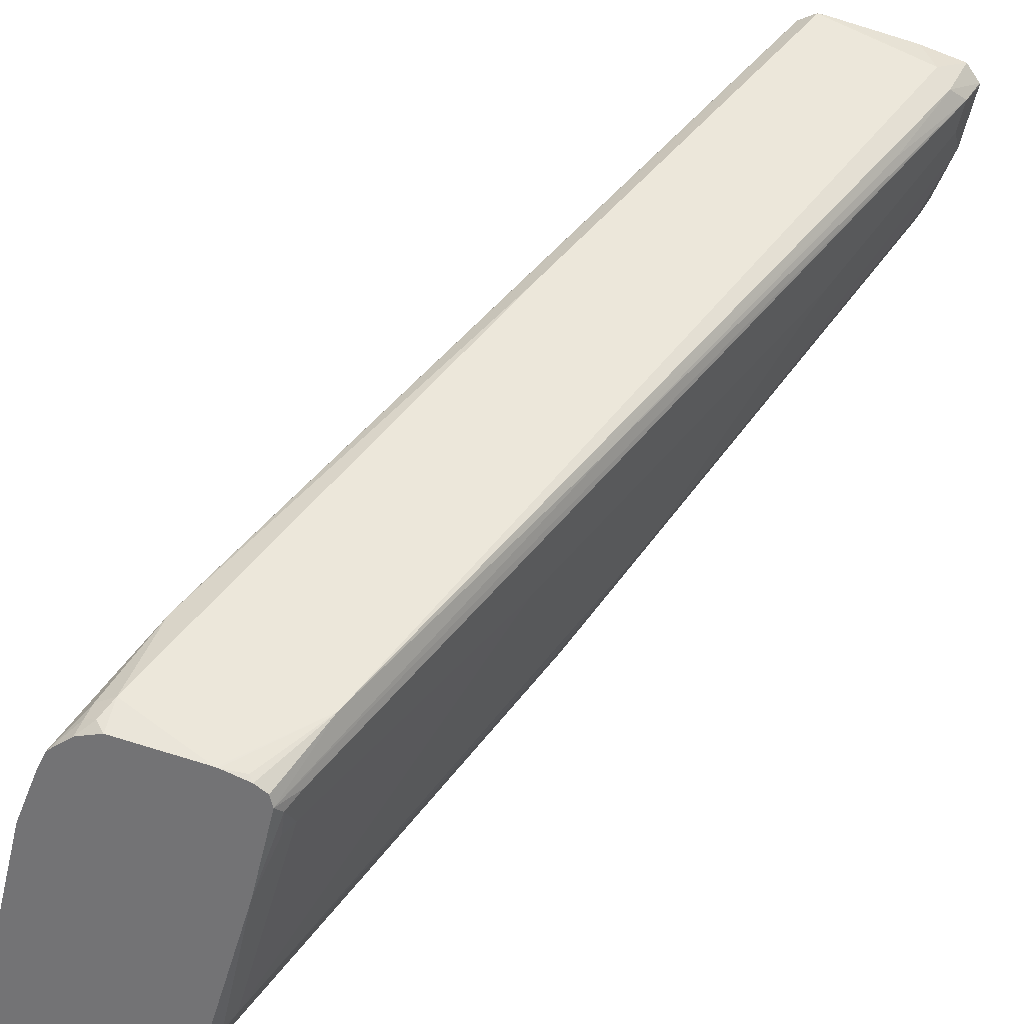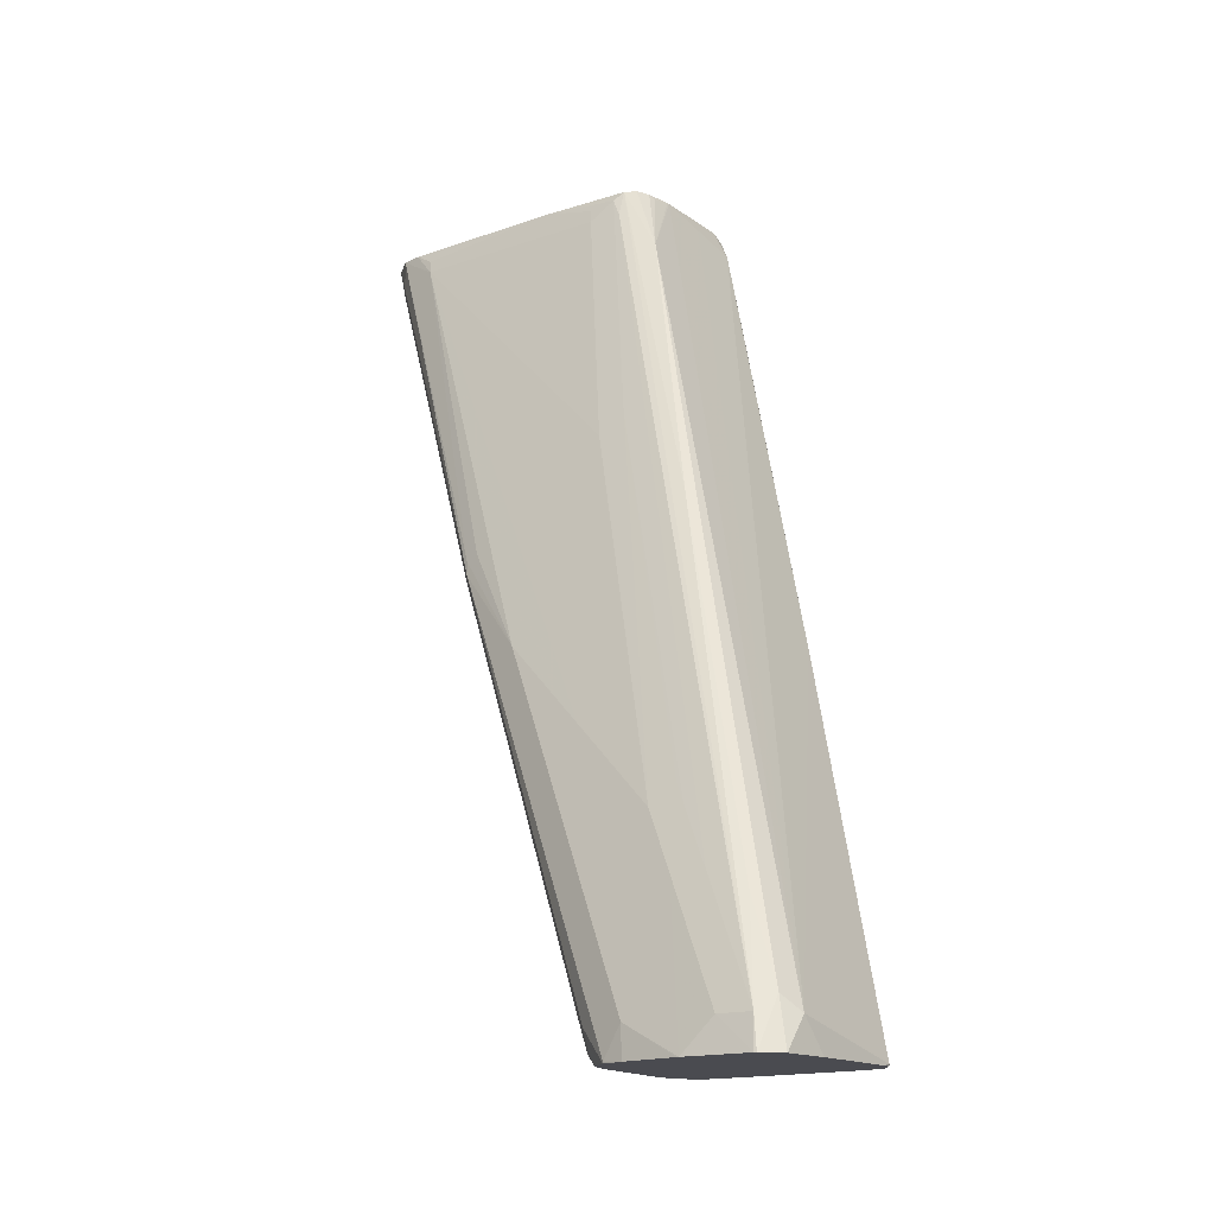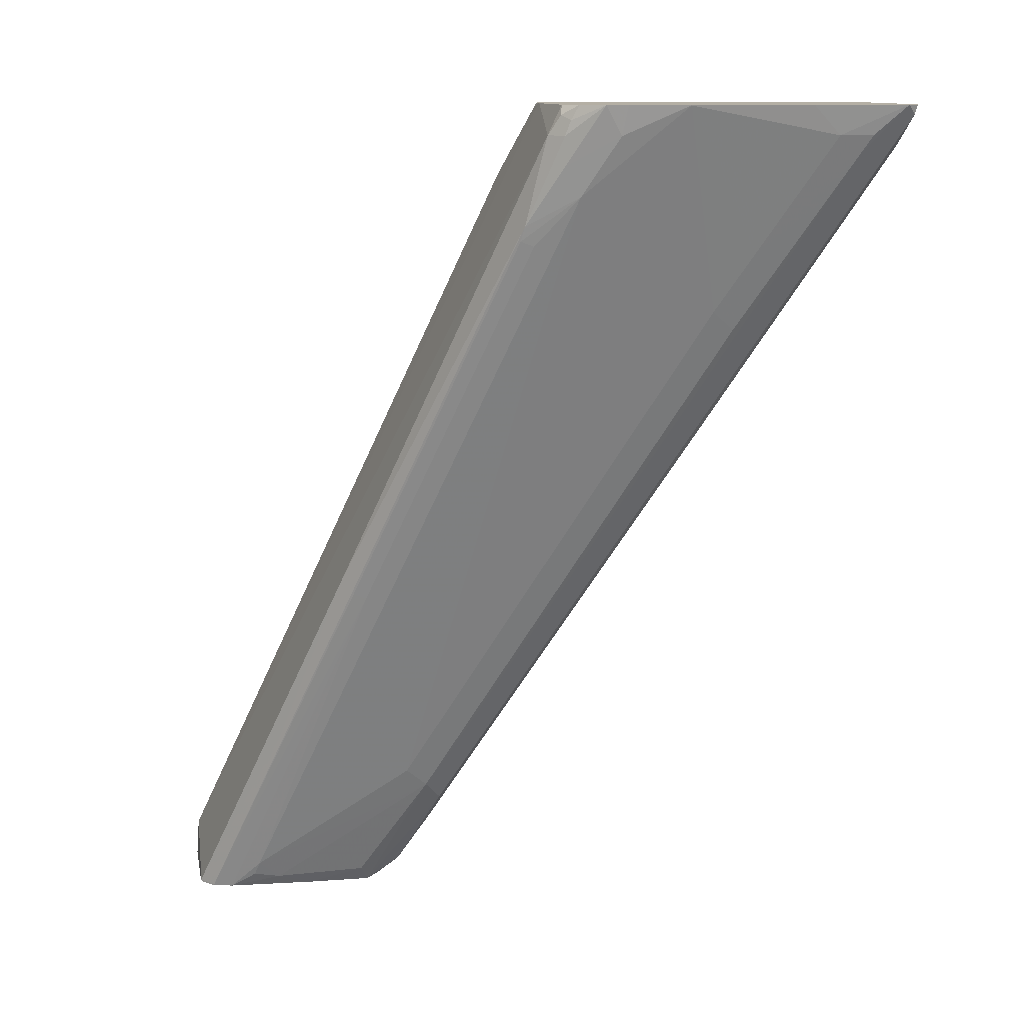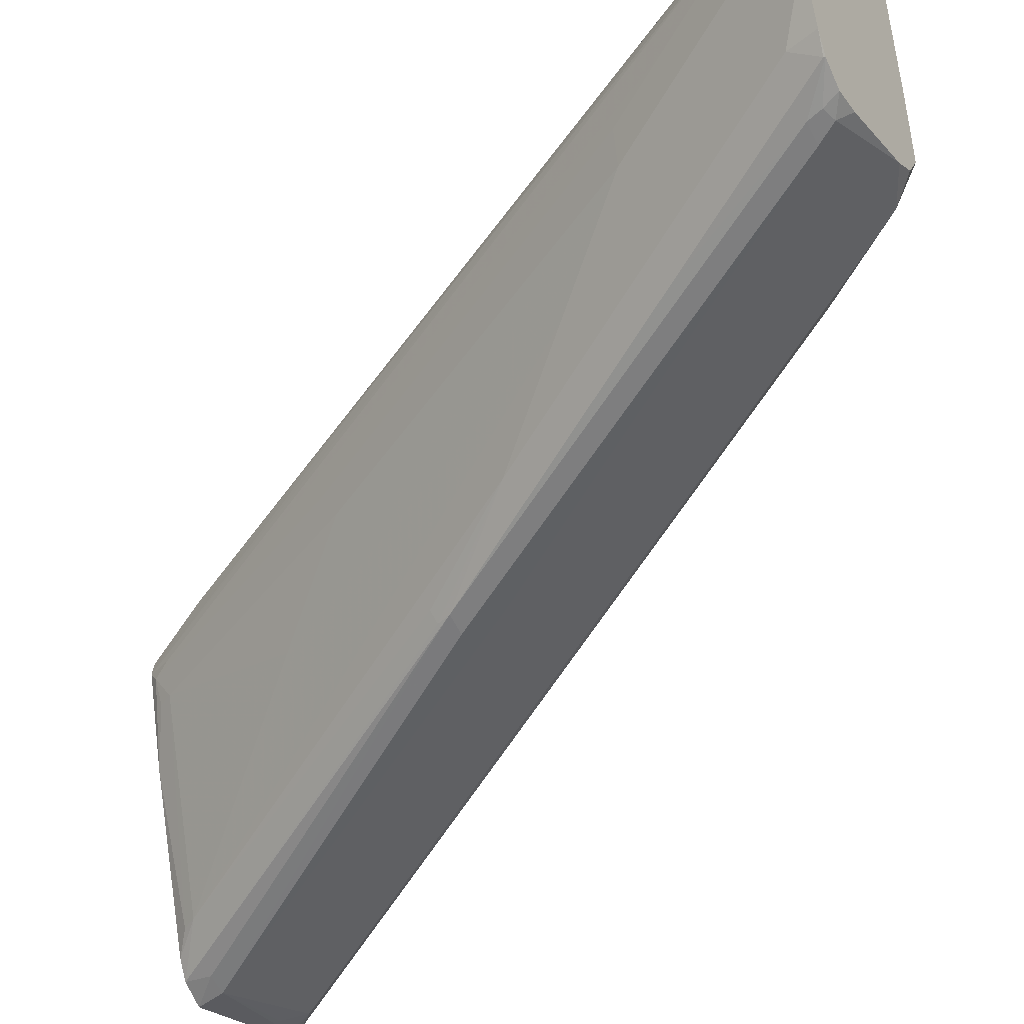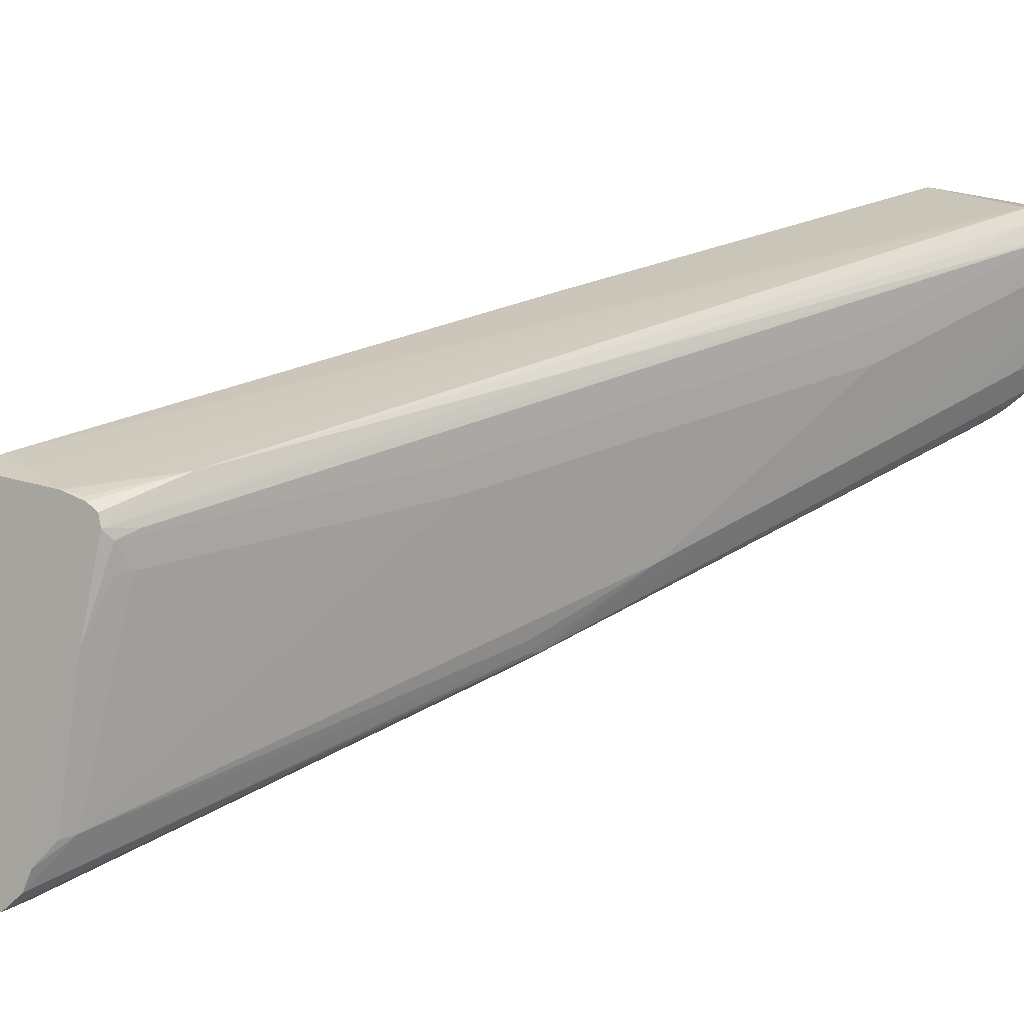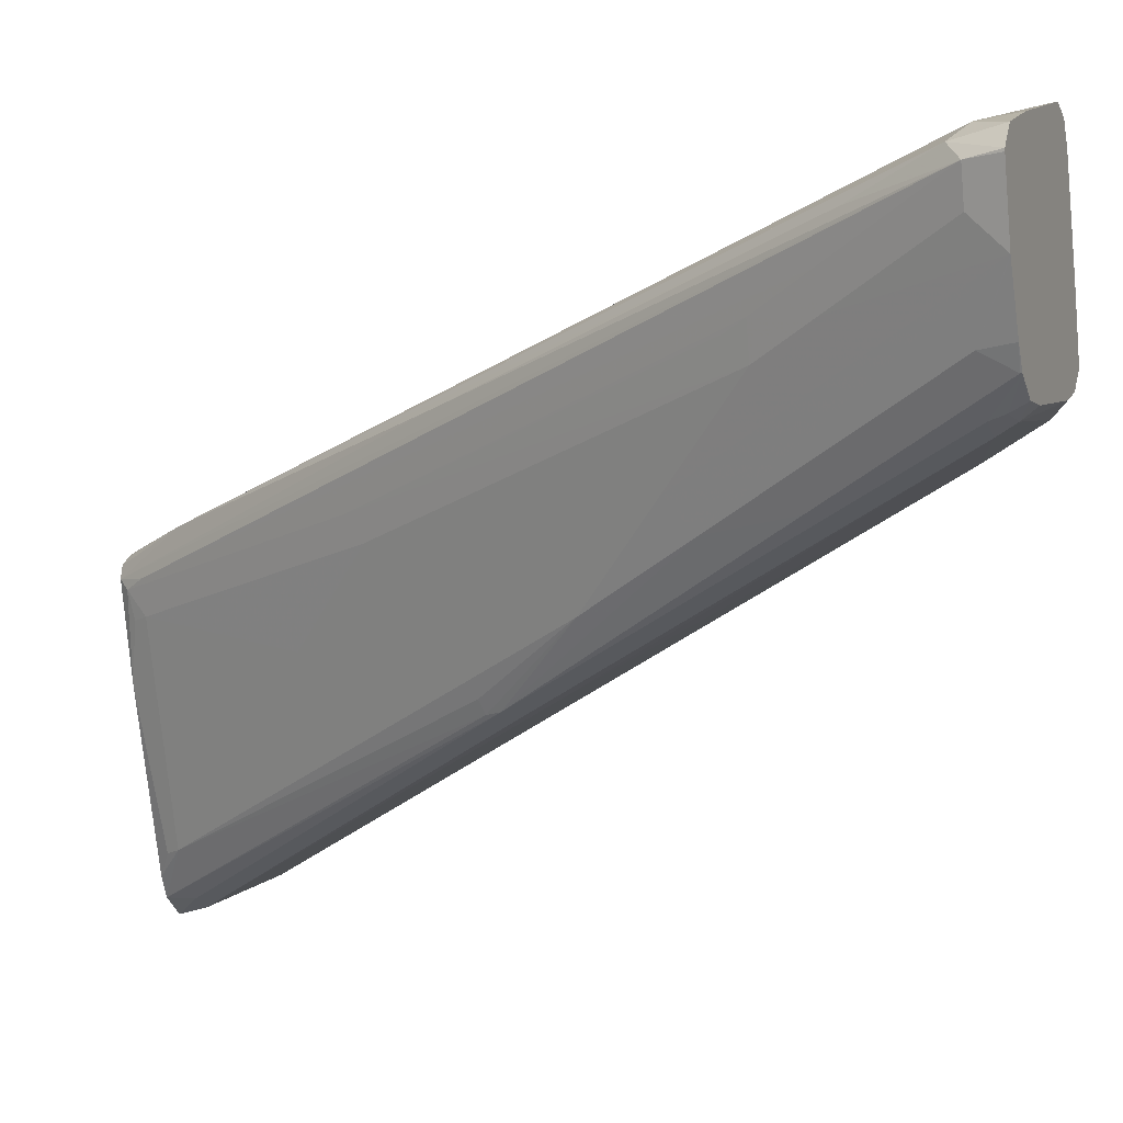
<metadata>
{"format":"obj","ext":"obj","renderer":"f3d","projection":"perspective","resolution":1024,"background":"white","views":[{"elev":31.3,"azim":14.6,"up":"+Y"},{"elev":-14.5,"azim":112.7,"up":"+Z"},{"elev":11.3,"azim":-112.8,"up":"+Z"},{"elev":-31.0,"azim":120.4,"up":"+Y"},{"elev":0.2,"azim":35.3,"up":"+Y"},{"elev":-1.0,"azim":111.8,"up":"+Y"}]}
</metadata>
<code>
v 0.05886 -0.08688 0.05292
v 0.05886 -0.08838 0.05292
v 0.05049 -0.07529 0.05292
v 0.04492 -0.0809 0.08088
v 0.0539 -0.08987 0.0719
v 0.04989 -0.1278 0.05292
v 0.04941 -0.1101 0.0719
v 0.02293 -0.06692 0.05292
v 0.03591 -0.07189 0.0719
v 0.02393 -0.1019 0.1318
v -0.06291 -0.1528 0.3145
v -0.1707 -0.2247 0.5481
v 0.01797 -0.1258 0.1438
v -0.0839 -0.1737 0.3654
v -0.1886 -0.2518 0.5928
v -0.1797 -0.2516 0.5751
v 0.01348 -0.182 0.1078
v 0.03142 -0.164 0.0719
v 0.04941 -0.129 0.05292
v 0.01348 -0.146 0.1438
v -0.04044 -0.2179 0.2337
v -0.04044 -0.2359 0.2157
v -0.03099 -0.05492 0.05292
v -0.03595 -0.05395 0.05393
v -0.1438 -0.1258 0.2876
v -0.2696 -0.2157 0.5751
v -0.2426 -0.2247 0.584
v -0.2159 -0.2335 0.5928
v -0.2144 -0.2339 0.5928
v -0.2007 -0.2366 0.5901
v -0.1979 -0.2394 0.5928
v -0.1904 -0.2444 0.5928
v -2.067e-05 -0.1438 0.1798
v -0.2022 -0.308 0.5928
v -0.1857 -0.2576 0.5871
v -0.1138 -0.2217 0.4253
v 0.02994 -0.1737 0.05393
v 0.03619 -0.1616 0.05292
v -0.004507 -0.164 0.1798
v -0.07641 -0.2718 0.2876
v -0.1482 -0.2898 0.4673
v -0.2201 -0.3976 0.5751
v -0.1138 -0.3175 0.3414
v -0.02398 -0.2277 0.1618
v -0.03595 -0.05429 0.05292
v -0.03695 -0.05444 0.05292
v -0.04761 -0.05975 0.05292
v -0.04793 -0.05993 0.05393
v -0.09888 -0.09436 0.1708
v -0.2636 -0.2037 0.5212
v -0.2815 -0.2217 0.5751
v -0.2755 -0.2217 0.5871
v -0.2698 -0.2245 0.5928
v -0.006029 -0.1498 0.1917
v -0.2336 -0.4133 0.5928
v -0.2246 -0.3999 0.584
v -0.1887 -0.2741 0.584
v -0.1842 -0.2718 0.5751
v -0.1123 -0.2359 0.4133
v 0.02994 -0.1737 0.05292
v -0.1138 -0.3115 0.3534
v -0.1168 -0.319 0.3504
v -0.2396 -0.4253 0.5928
v -0.2396 -0.4253 0.5751
v -0.2516 -0.4313 0.5751
v -0.1258 -0.3235 0.3414
v -2.067e-05 -0.1977 0.0719
v 0.01196 -0.1917 0.0719
v -0.05346 -0.07141 0.05292
v -0.1557 -0.1378 0.2756
v -0.1527 -0.1303 0.2786
v -0.2606 -0.2022 0.5122
v -0.283 -0.2314 0.5391
v -0.301 -0.2494 0.5751
v -0.2815 -0.2217 0.5571
v -0.283 -0.2247 0.584
v -0.2994 -0.2396 0.5928
v -0.2852 -0.229 0.5928
v -0.2849 -0.2288 0.5928
v 0.01348 -0.1887 0.06291
v 0.01584 -0.184 0.05292
v -0.2538 -0.4357 0.5928
v -0.3145 -0.4268 0.584
v -0.3175 -0.4253 0.581
v -0.3295 -0.4193 0.5691
v -0.1318 -0.3115 0.3175
v -0.09588 -0.2037 0.1019
v -0.07789 -0.1857 0.06592
v 0.005988 -0.1917 0.05995
v -0.0674 -0.1246 0.05292
v -0.06592 -0.1019 0.05995
v -0.06291 -0.08539 0.06291
v -0.0674 -0.08763 0.0719
v -0.2636 -0.2097 0.5092
v -0.319 -0.2856 0.5928
v -0.1213 -0.1775 0.1438
v -0.3188 -0.2852 0.5928
v -0.3054 -0.2516 0.5928
v -0.2995 -0.2398 0.5928
v -0.001022 -0.1847 0.05292
v -0.3368 -0.4267 0.5928
v -0.3417 -0.4251 0.5928
v -0.3474 -0.4193 0.5871
v -0.2426 -0.3324 0.3863
v -0.1138 -0.2037 0.1198
v -0.07589 -0.1637 0.05292
v -0.06692 -0.1748 0.05292
v -0.05494 -0.1788 0.05292
v -0.05346 -0.1792 0.05292
v -0.07164 -0.1437 0.05292
v -0.0809 -0.1573 0.06291
v -0.1198 -0.1917 0.1318
v -0.283 -0.3212 0.4673
v -0.301 -0.3392 0.5032
v -0.3369 -0.3751 0.5751
v -0.3369 -0.3574 0.5928
v -0.3486 -0.4205 0.5928
v -0.3503 -0.4136 0.5928
v -0.3355 -0.3894 0.5631
v -0.2935 -0.3654 0.4792
v -0.1378 -0.2097 0.1678
v -0.1258 -0.1977 0.1438
v -0.2815 -0.3355 0.4553
v -0.3235 -0.3774 0.5391
v -0.3414 -0.3953 0.5751
f 65 85 86
f 65 84 85
f 65 83 84
f 64 82 65
f 65 82 83
f 65 86 66
f 73 94 93
f 60 80 81
f 60 68 80
f 56 58 57
f 66 86 67
f 52 76 78
f 63 82 64
f 67 87 88
f 70 72 71
f 67 89 80
f 67 80 68
f 67 86 87
f 69 90 91
f 69 91 92
f 69 92 93
f 69 93 70
f 70 93 94
f 70 94 72
f 72 94 73
f 73 95 74
f 52 79 53
f 67 88 89
f 52 78 79
f 42 58 56
f 51 75 77
f 73 93 96
f 40 42 61
f 41 59 58
f 41 58 42
f 42 56 55
f 42 55 63
f 42 63 62
f 42 62 61
f 43 62 63
f 43 63 64
f 43 64 65
f 43 65 66
f 43 66 67
f 43 67 68
f 43 68 44
f 44 68 60
f 47 69 70
f 47 70 71
f 47 71 72
f 47 72 50
f 47 50 48
f 48 50 49
f 50 72 73
f 50 73 74
f 50 74 75
f 50 75 51
f 51 76 52
f 51 77 76
f 73 96 95
f 115 125 118
f 74 97 98
f 95 96 113
f 96 112 123
f 96 123 113
f 102 117 103
f 103 117 118
f 103 118 119
f 103 119 120
f 103 120 105
f 103 105 104
f 105 121 122
f 105 122 112
f 105 112 106
f 105 120 121
f 106 112 111
f 106 111 110
f 112 122 123
f 113 123 114
f 114 124 119
f 114 119 115
f 114 123 124
f 115 119 125
f 115 118 116
f 118 125 119
f 119 124 123
f 119 123 121
f 119 121 120
f 40 62 43
f 95 115 116
f 95 114 115
f 95 113 114
f 93 112 96
f 74 98 99
f 74 99 75
f 75 99 77
f 76 77 78
f 80 89 81
f 81 89 100
f 82 101 83
f 83 101 84
f 84 101 85
f 85 101 102
f 121 123 122
f 85 102 103
f 85 103 104
f 74 95 97
f 85 104 87
f 87 105 88
f 87 104 105
f 88 106 107
f 88 107 108
f 88 108 109
f 88 109 89
f 88 105 106
f 89 109 100
f 90 110 111
f 90 111 91
f 91 93 92
f 91 111 112
f 91 112 93
f 85 87 86
f 40 61 62
f 9 28 12
f 37 44 60
f 5 20 7
f 5 10 14
f 5 14 15
f 5 15 16
f 5 16 13
f 6 17 18
f 6 18 19
f 6 7 20
f 6 20 21
f 6 21 22
f 6 22 17
f 8 23 9
f 9 23 24
f 9 24 25
f 9 25 26
f 9 26 27
f 9 27 28
f 9 12 11
f 10 12 14
f 12 28 29
f 12 29 30
f 12 30 31
f 12 31 32
f 12 32 15
f 12 15 14
f 13 33 39
f 13 39 20
f 5 13 20
f 13 16 33
f 4 12 10
f 4 9 11
f 39 59 41
f 1 2 6
f 1 6 19
f 1 19 38
f 1 38 60
f 1 60 81
f 1 81 100
f 1 100 109
f 1 109 108
f 1 108 107
f 1 106 110
f 1 110 90
f 1 90 69
f 1 69 47
f 1 47 46
f 1 46 45
f 1 45 23
f 1 23 8
f 1 8 3
f 1 3 4
f 1 4 5
f 1 5 2
f 2 5 7
f 2 7 6
f 3 8 9
f 3 9 4
f 4 10 5
f 4 11 12
f 15 32 31
f 1 107 106
f 15 29 28
f 22 40 43
f 22 43 44
f 23 45 24
f 24 45 46
f 24 46 47
f 24 47 48
f 24 48 49
f 24 49 25
f 25 49 50
f 25 50 26
f 26 50 51
f 26 51 52
f 26 52 53
f 26 53 27
f 27 53 28
f 29 31 30
f 33 54 39
f 33 36 54
f 34 55 56
f 34 56 57
f 34 57 35
f 35 58 59
f 35 59 36
f 36 59 39
f 36 39 54
f 15 31 29
f 37 60 38
f 21 42 40
f 21 41 42
f 35 57 58
f 21 40 22
f 15 53 79
f 21 39 41
f 15 28 53
f 15 79 78
f 15 78 77
f 15 99 98
f 15 98 97
f 15 97 95
f 15 95 116
f 15 116 118
f 15 118 117
f 15 117 102
f 15 102 101
f 15 77 99
f 15 82 63
f 15 101 82
f 18 37 38
f 17 44 37
f 17 37 18
f 16 36 33
f 17 22 44
f 15 35 16
f 15 63 55
f 15 55 34
f 16 35 36
f 20 39 21
f 18 38 19
f 15 34 35

</code>
